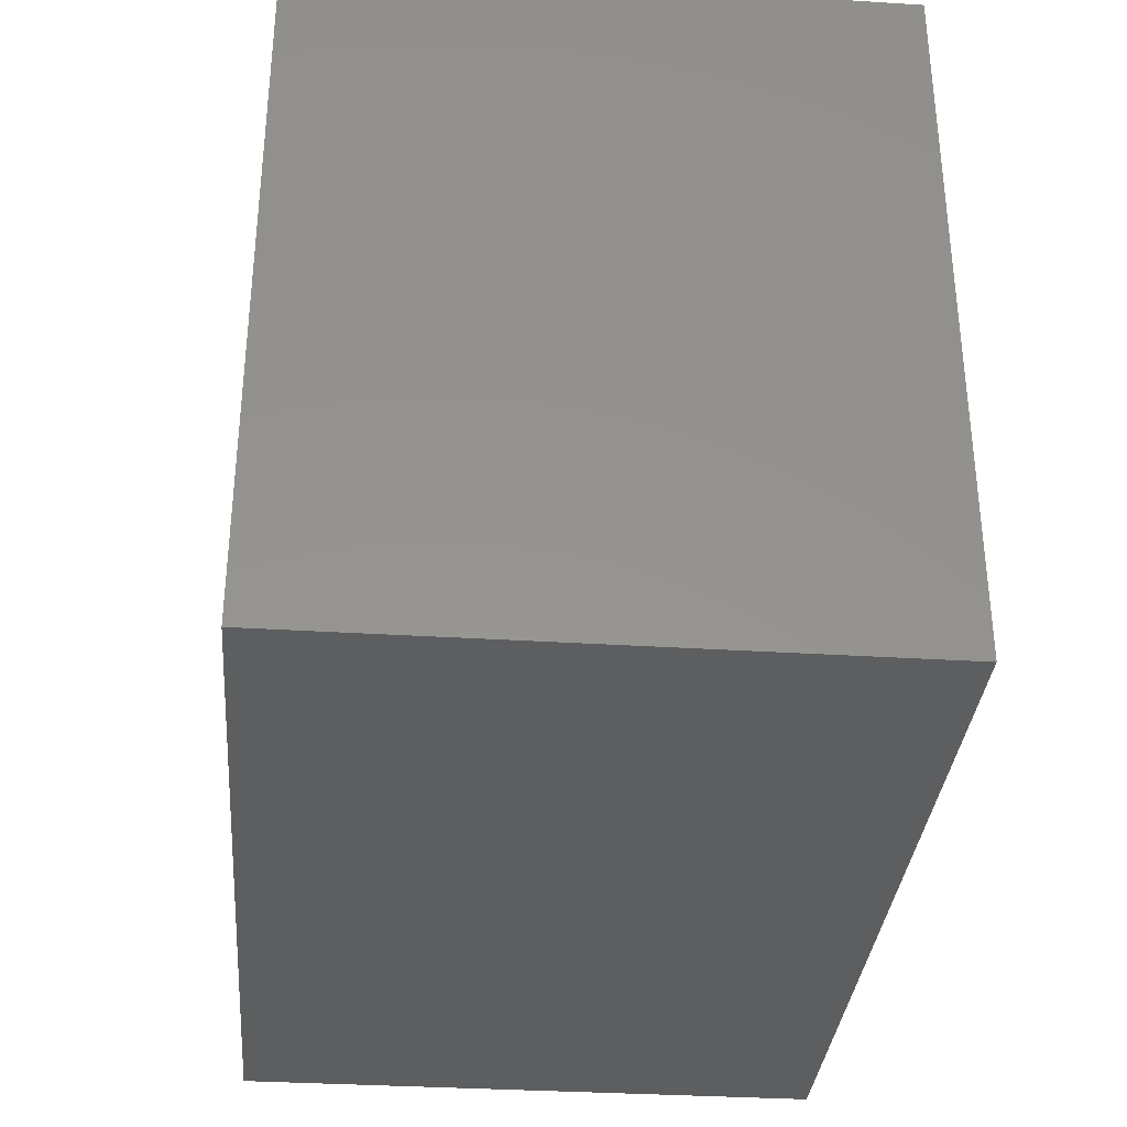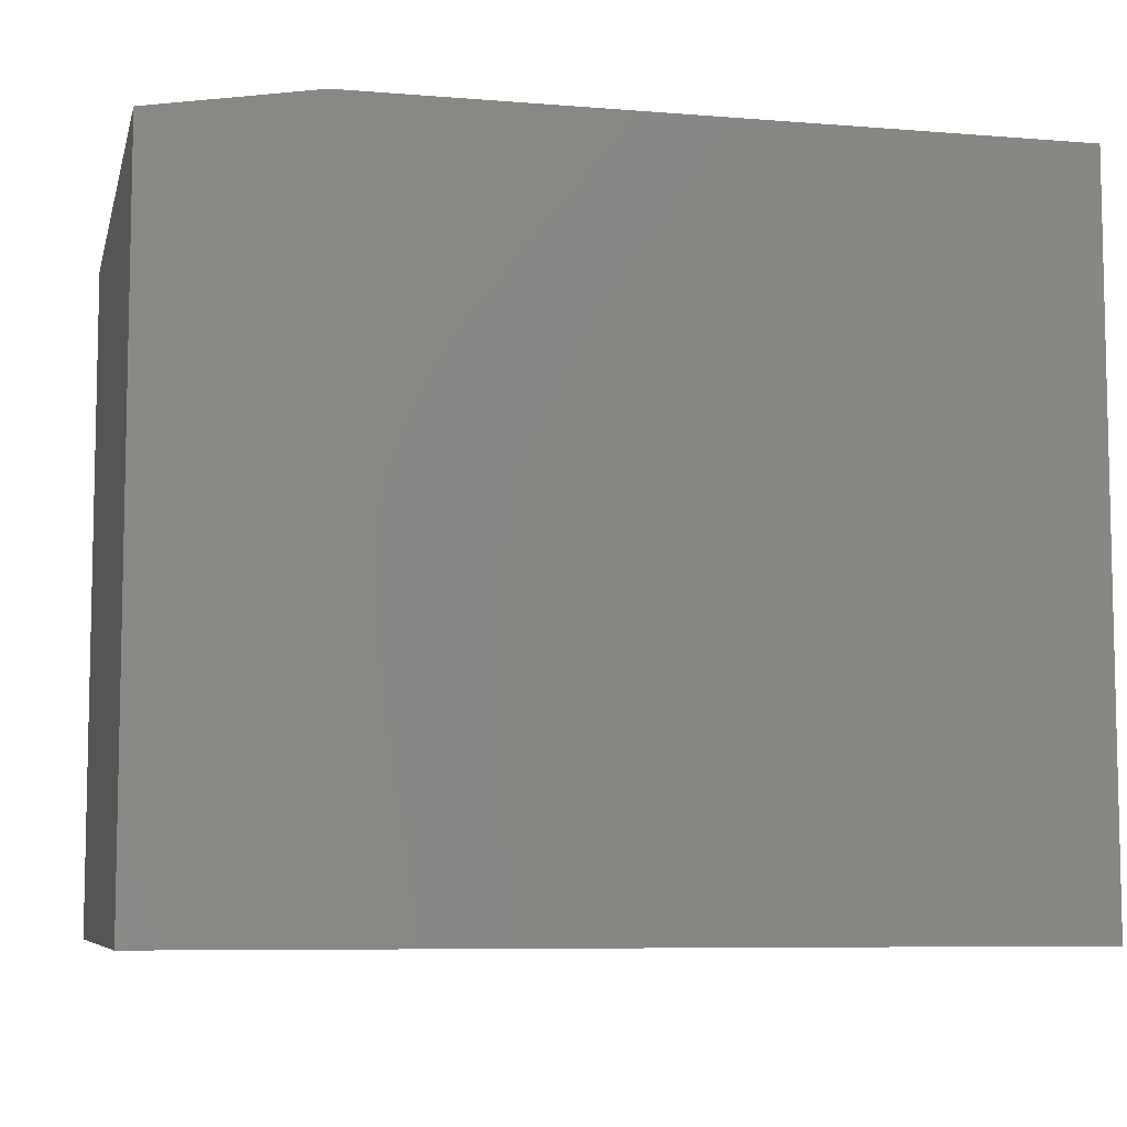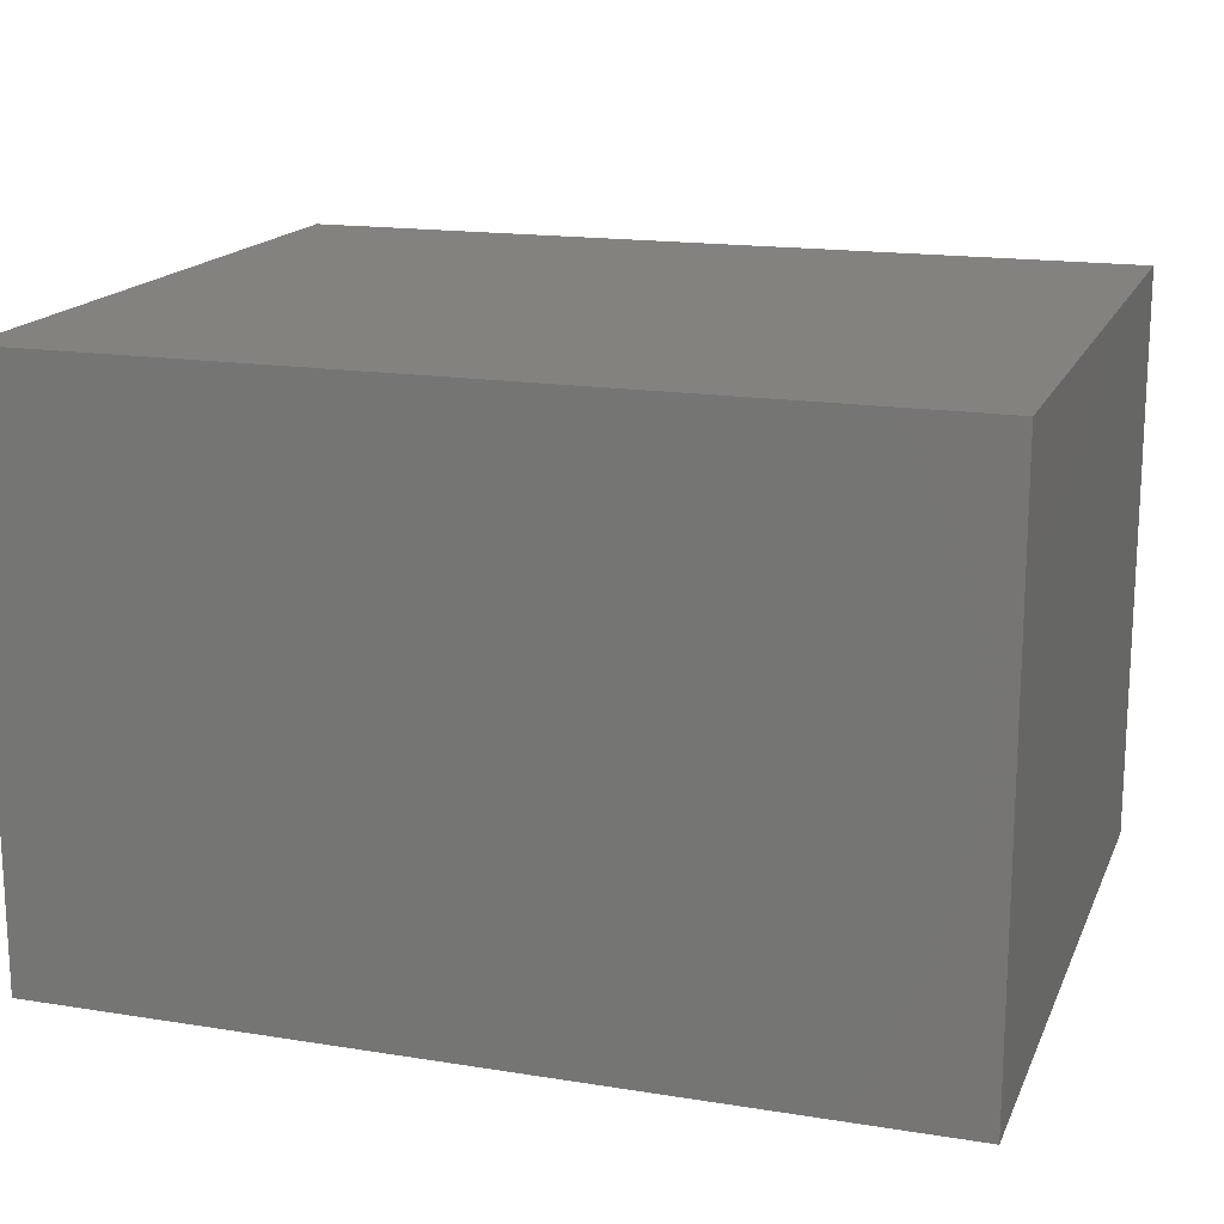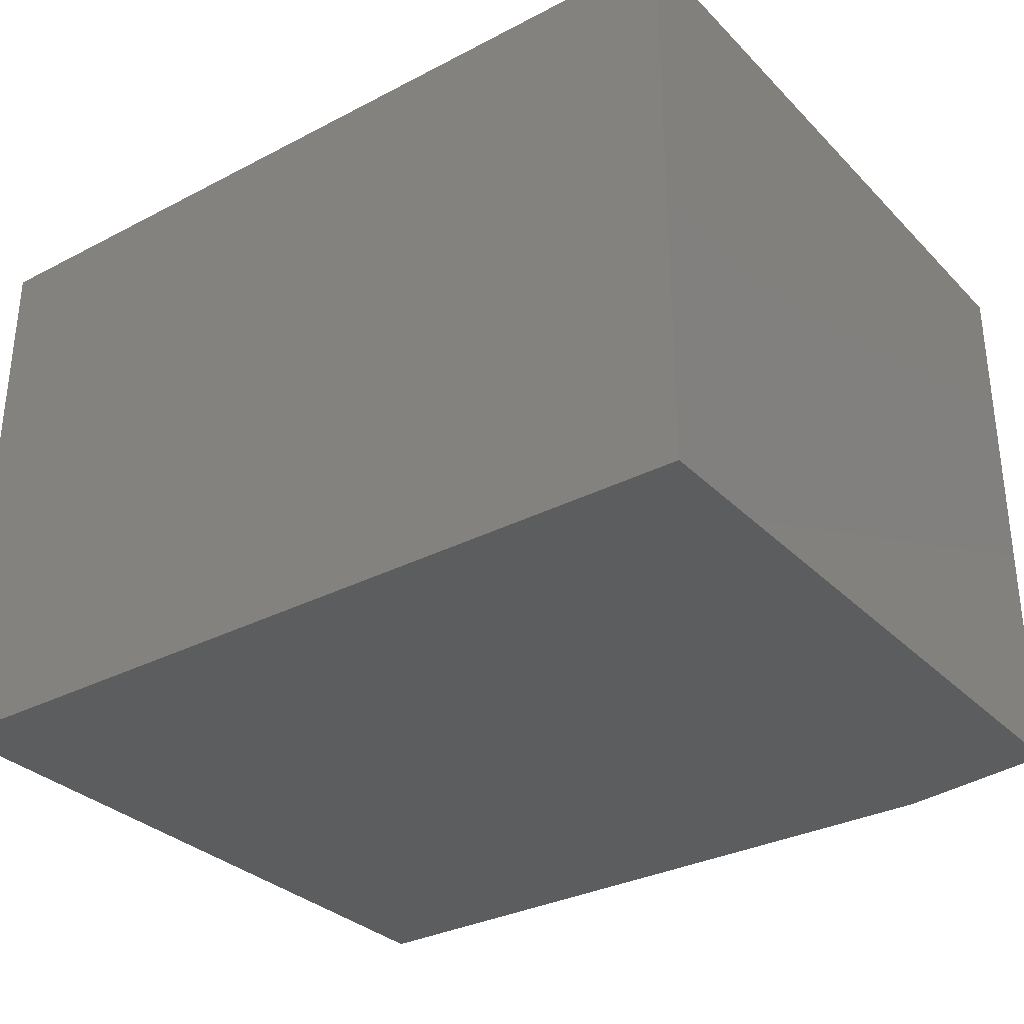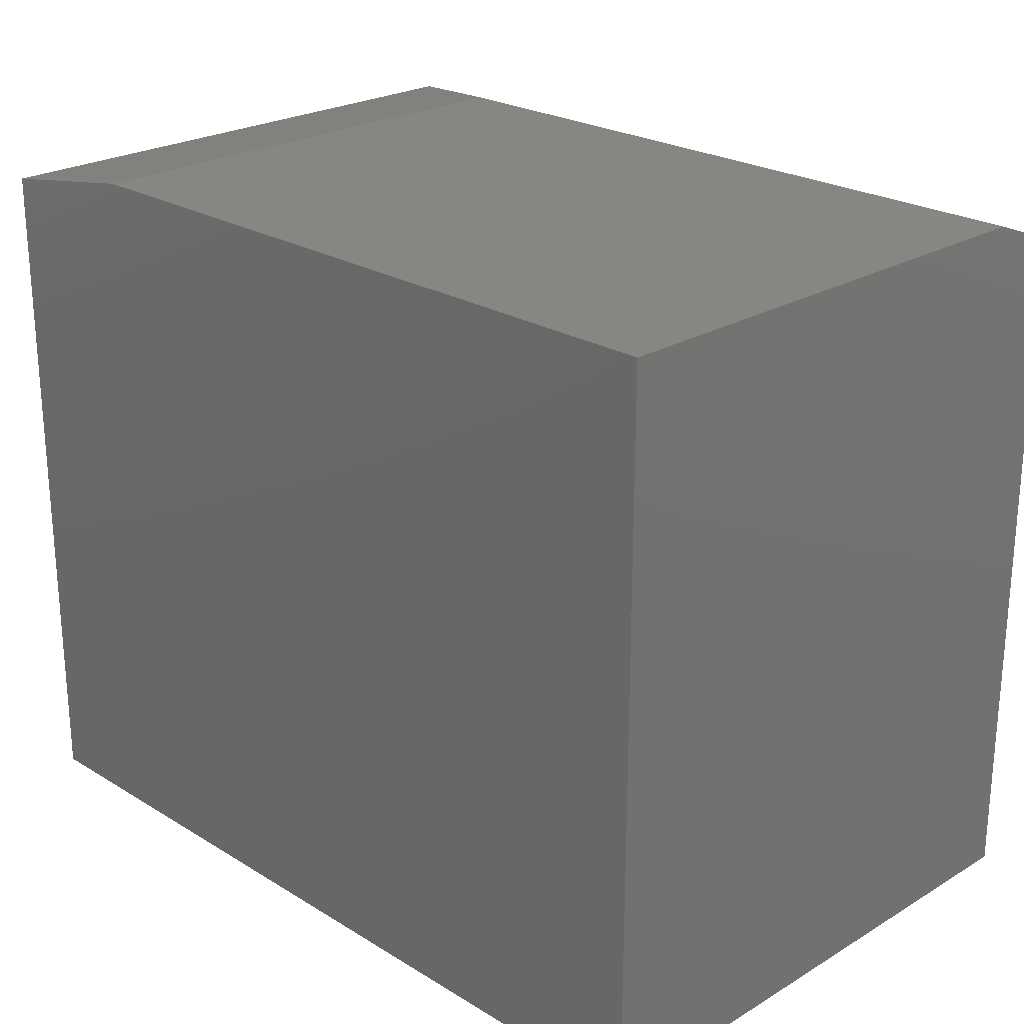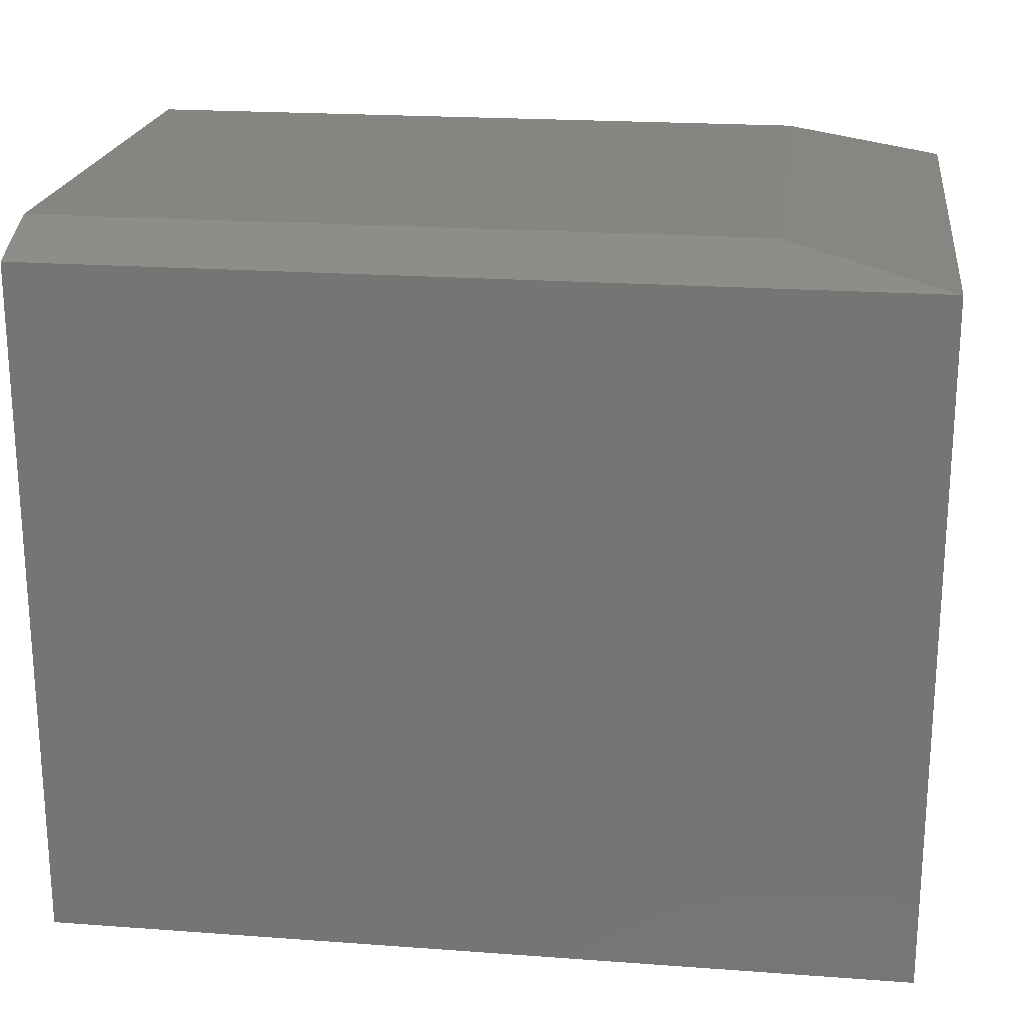
<metadata>
{"format":"stl","ext":"stl","renderer":"f3d","projection":"perspective","resolution":1024,"background":"white","views":[{"elev":-33.7,"azim":-94.9,"up":"+Z"},{"elev":-7.5,"azim":-13.0,"up":"+Z"},{"elev":16.7,"azim":-162.0,"up":"+Y"},{"elev":-31.8,"azim":-143.8,"up":"+Y"},{"elev":23.9,"azim":45.3,"up":"+Z"},{"elev":21.0,"azim":-172.5,"up":"+Z"}]}
</metadata>
<code>
# stl→obj: 11 verts, 18 faces
v 0.75 -0.0625 0.6237
v 0.75 0 0.6002
v 0.1406 -0.0625 0.6237
v 3.675e-17 -3.469e-18 0.6002
v 3.675e-17 -0.5 0.6002
v 0 -0.5 0
v 0 0 0
v 0.75 -0.5 0.6237
v 0.1406 -0.5 0.6237
v 0.75 -0.5 -4.592e-17
v 0.75 0 -4.592e-17
f 1 2 3
f 3 2 4
f 5 4 6
f 6 4 7
f 8 1 9
f 9 1 3
f 6 10 5
f 5 10 8
f 5 8 9
f 7 4 11
f 11 4 2
f 9 3 5
f 5 3 4
f 10 11 8
f 8 11 2
f 8 2 1
f 6 7 10
f 10 7 11

</code>
